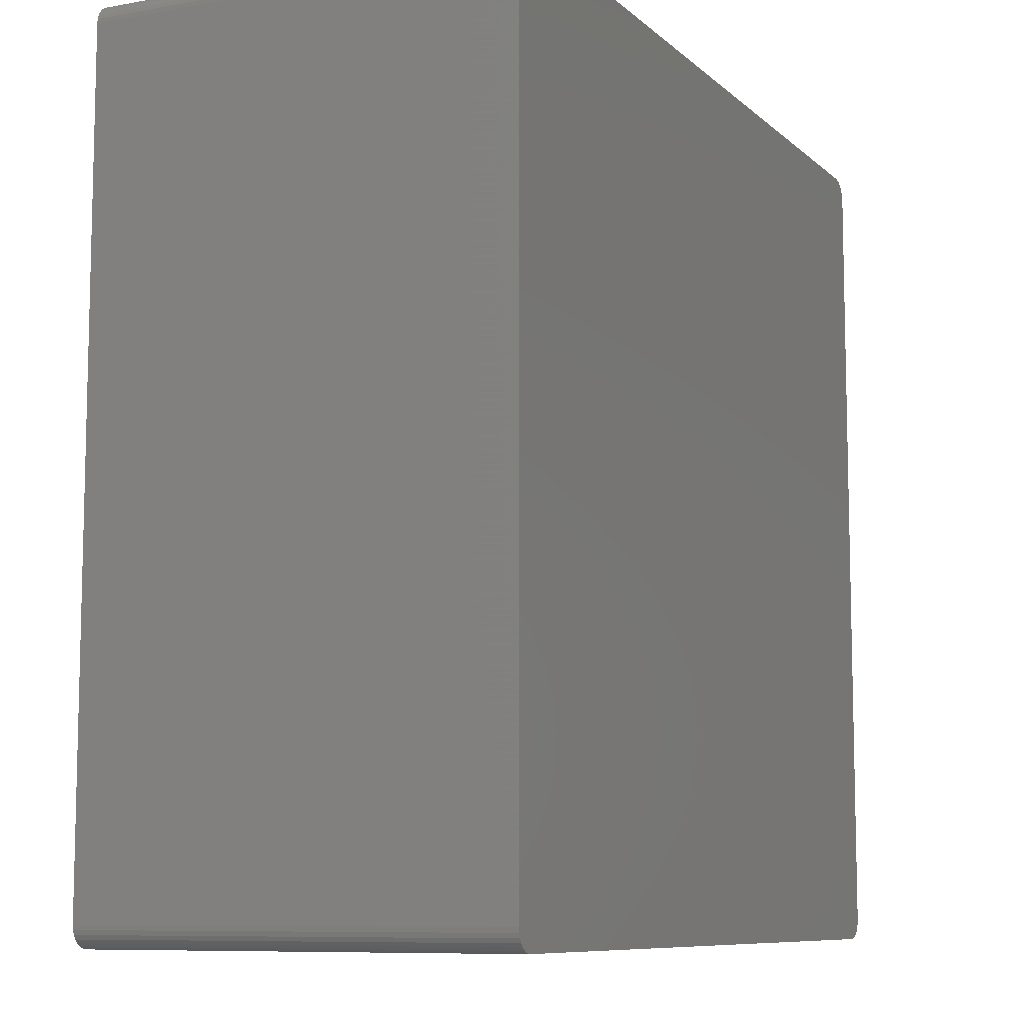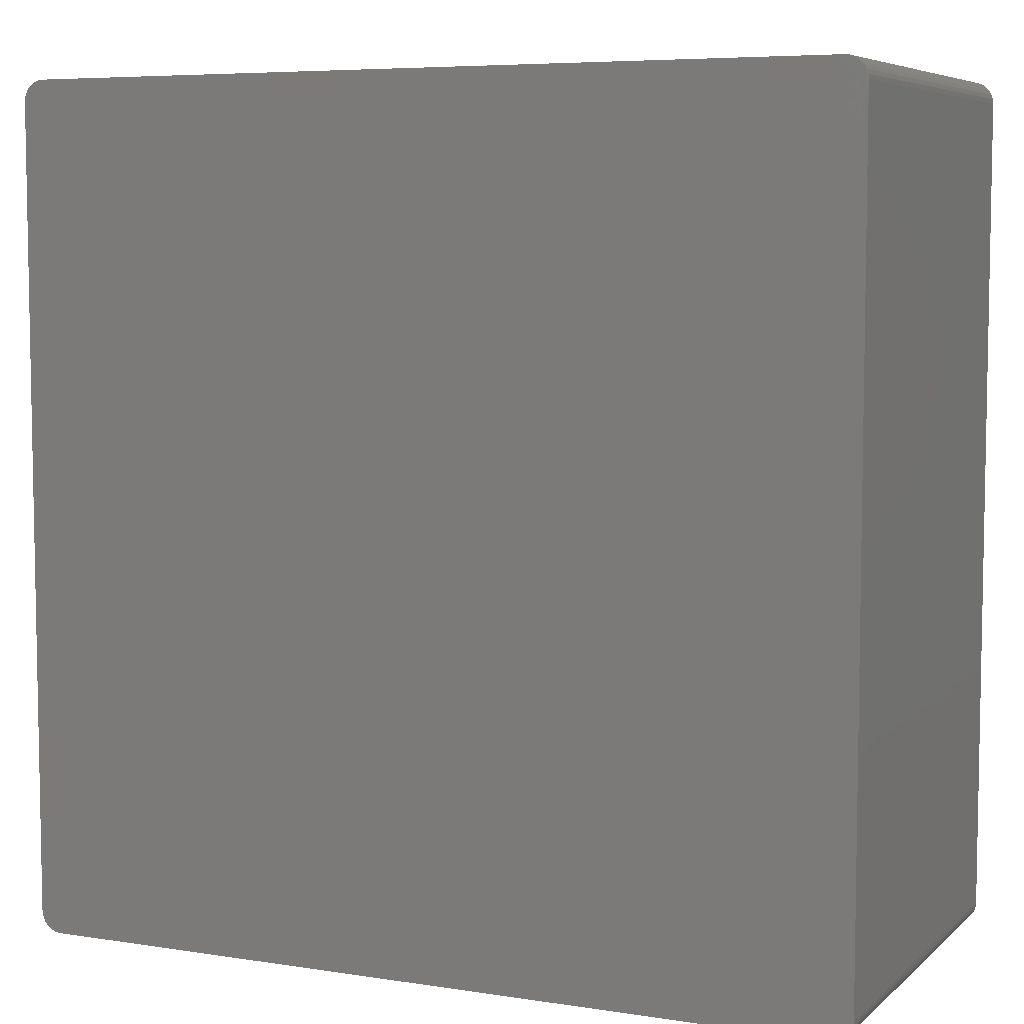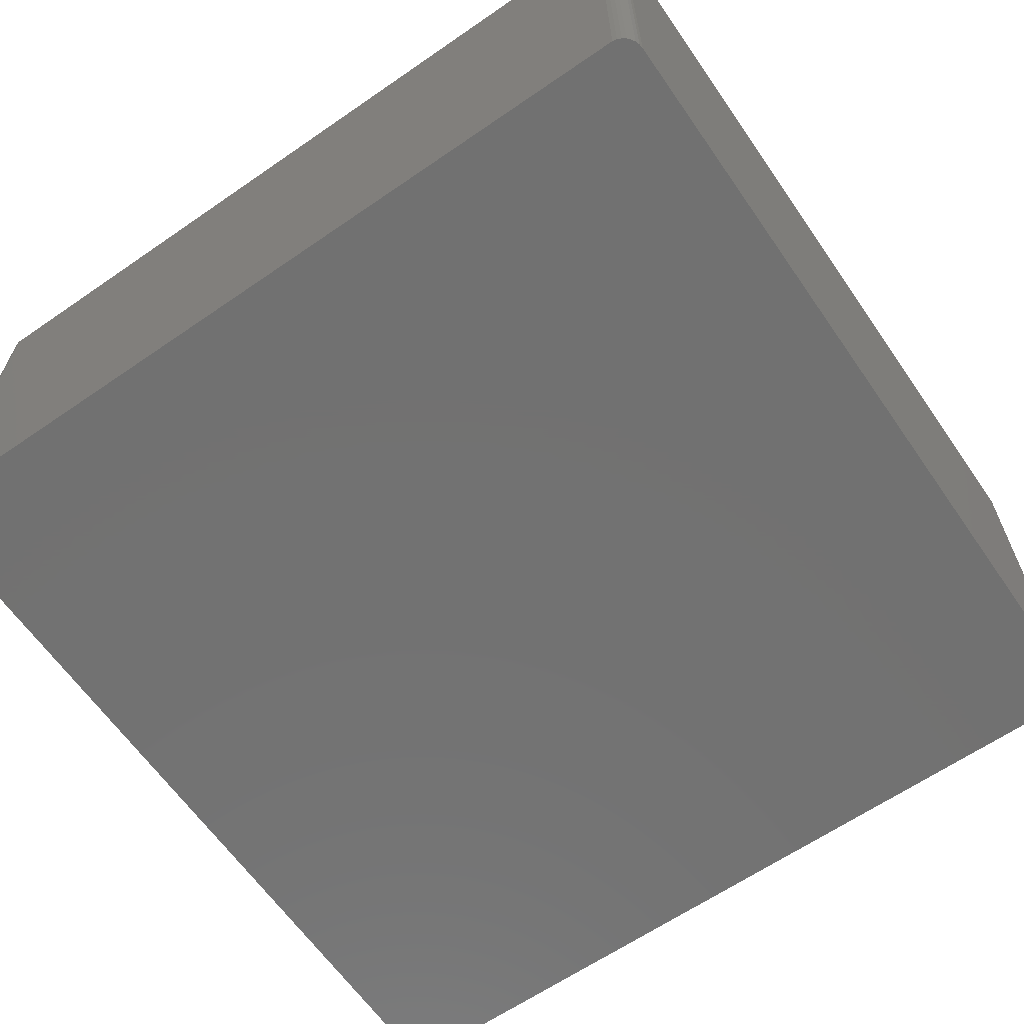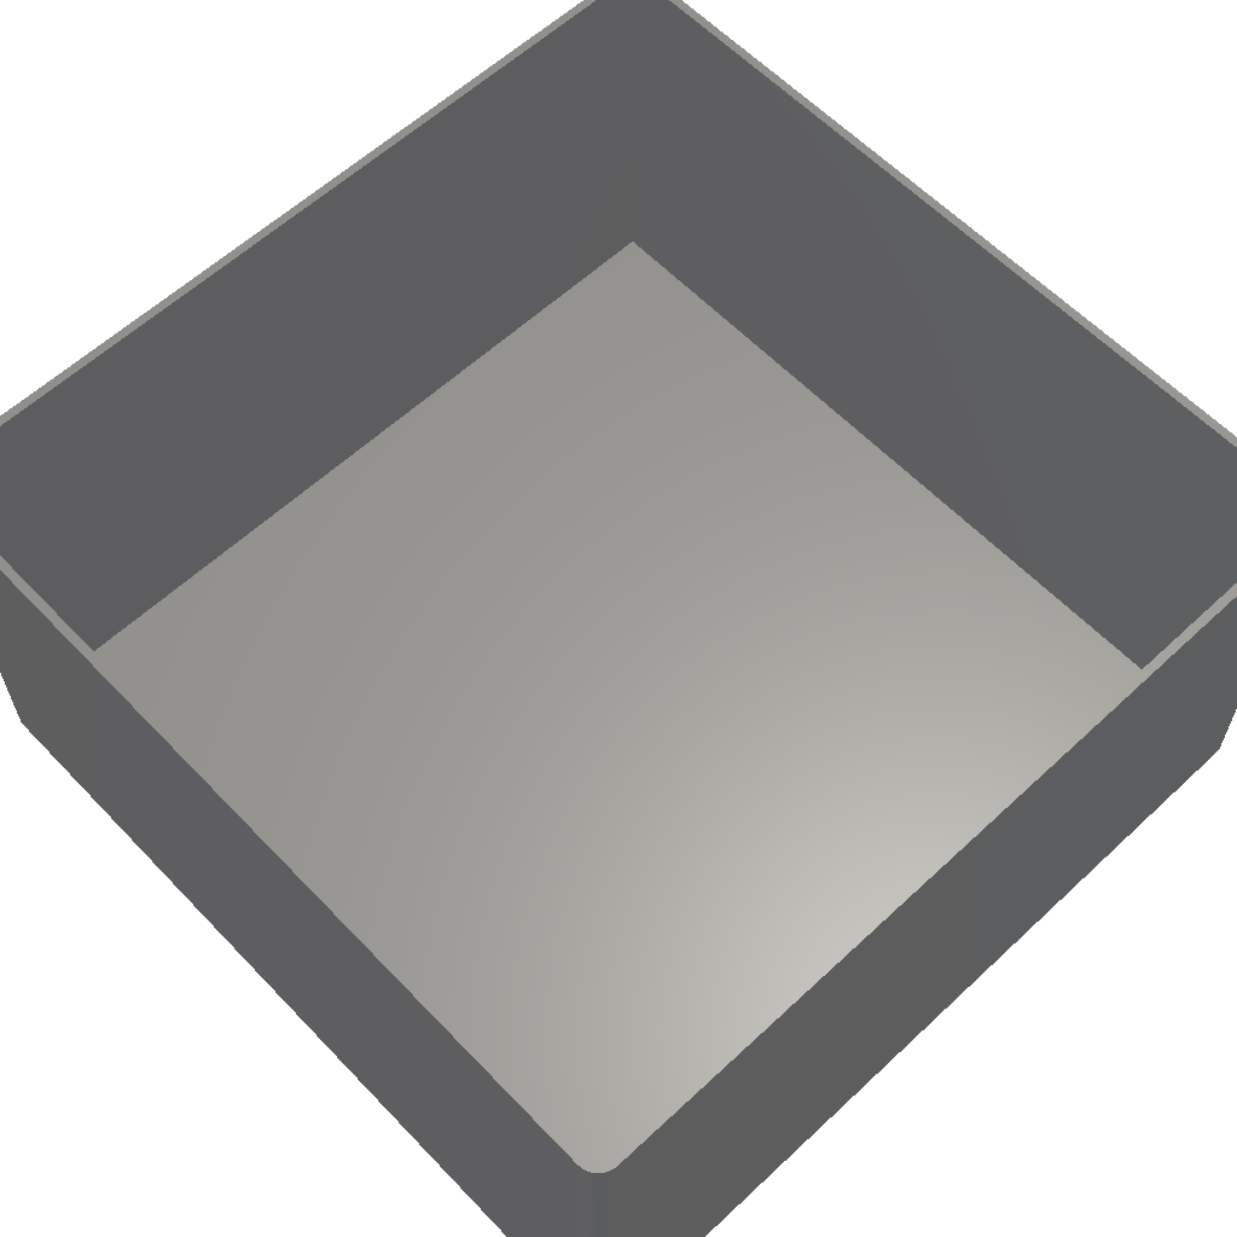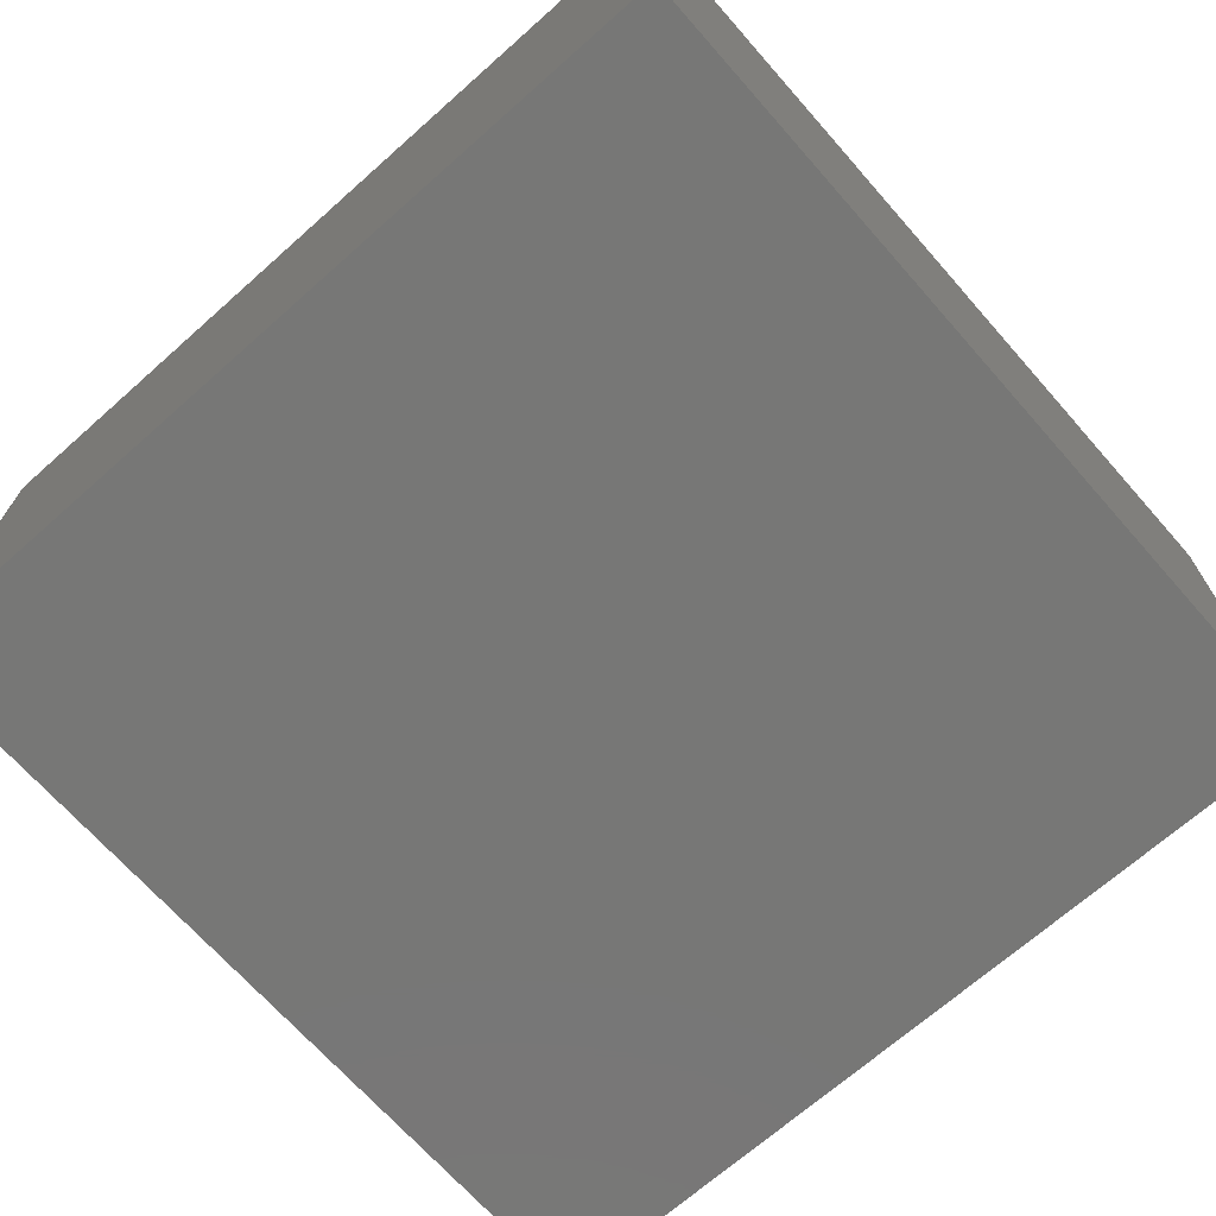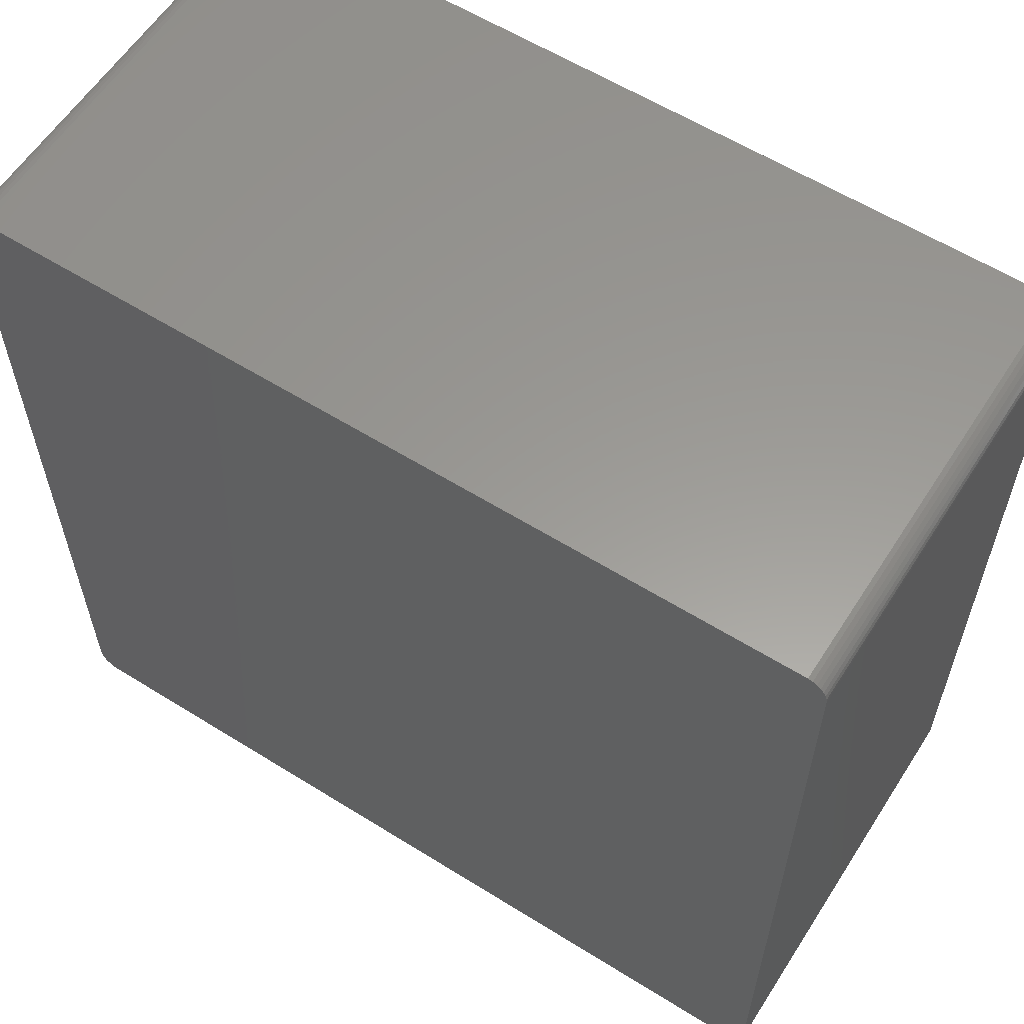
<metadata>
{"format":"stl","ext":"stl","renderer":"f3d","projection":"perspective","resolution":1024,"background":"white","views":[{"elev":-8.9,"azim":115.9,"up":"+Y"},{"elev":6.4,"azim":-155.2,"up":"+Y"},{"elev":-63.7,"azim":-145.2,"up":"+Z"},{"elev":60.4,"azim":-43.5,"up":"+Z"},{"elev":-69.6,"azim":-48.5,"up":"+Z"},{"elev":59.6,"azim":-147.4,"up":"+Y"}]}
</metadata>
<code>
# stl→obj: 72 verts, 140 faces
v 50 -47.5 25
v 50 47.5 -25
v 50 47.5 25
v 50 -47.5 -25
v 47.76 -49.99 -25
v 48.27 -49.88 25
v 47.76 -49.99 25
v 48.27 -49.88 -25
v 47.76 49.99 -25
v -47.76 49.99 25
v 47.76 49.99 25
v -47.76 49.99 -25
v 49.95 -48.02 25
v 49.95 -48.02 -25
v -49.17 -49.36 -25
v -48.75 -49.67 25
v -49.17 -49.36 25
v -48.75 -49.67 -25
v -49.95 -48.02 -25
v -50 -47.5 25
v -50 -47.5 -25
v -49.95 -48.02 25
v 49.78 48.52 25
v 49.52 48.97 -25
v 49.52 48.97 25
v 49.78 48.52 -25
v 48.75 -49.67 25
v 48.75 -49.67 -25
v -48.75 49.67 -25
v -49.17 49.36 25
v -48.75 49.67 25
v -49.17 49.36 -25
v -48.27 -49.88 -25
v -47.76 -49.99 25
v -48.27 -49.88 25
v -47.76 -49.99 -25
v -48.27 49.88 -25
v -48.27 49.88 25
v 49.17 -49.36 25
v 49.17 -49.36 -25
v -49.78 48.52 -25
v -49.52 48.97 25
v -49.52 48.97 -25
v -49.78 48.52 25
v -50 47.5 25
v -50 47.5 -25
v -49.95 48.02 25
v -49.95 48.02 -25
v 48.75 49.67 -25
v 48.27 49.88 25
v 48.75 49.67 25
v 48.27 49.88 -25
v -49.52 -48.97 25
v -49.52 -48.97 -25
v -49.78 -48.52 25
v -49.78 -48.52 -25
v 49 49 25
v 49.95 48.02 25
v 49 -49 25
v 49.17 49.36 25
v 49.78 -48.52 25
v 49.52 -48.97 25
v -49 49 25
v -49 -49 25
v 49.78 -48.52 -25
v 49.17 49.36 -25
v 49.52 -48.97 -25
v 49.95 48.02 -25
v 49 -49 -24
v 49 49 -24
v -49 49 -24
v -49 -49 -24
f 1 2 3
f 2 1 4
f 5 6 7
f 6 5 8
f 9 10 11
f 10 9 12
f 13 4 1
f 4 13 14
f 15 16 17
f 16 15 18
f 19 20 21
f 20 19 22
f 23 24 25
f 24 23 26
f 8 27 6
f 27 8 28
f 29 30 31
f 30 29 32
f 33 34 35
f 34 33 36
f 37 31 38
f 31 37 29
f 28 39 27
f 39 28 40
f 18 35 16
f 35 18 33
f 41 42 43
f 42 41 44
f 36 7 34
f 7 36 5
f 21 45 46
f 45 21 20
f 46 47 48
f 47 46 45
f 49 50 51
f 50 49 52
f 15 53 54
f 53 15 17
f 48 44 41
f 44 48 47
f 12 38 10
f 38 12 37
f 54 55 56
f 55 54 53
f 57 3 58
f 3 57 1
f 57 58 23
f 59 1 57
f 57 23 25
f 1 59 13
f 57 25 60
f 13 59 61
f 61 59 62
f 51 57 60
f 50 57 51
f 11 57 50
f 10 57 11
f 63 10 38
f 63 38 31
f 10 63 57
f 42 63 30
f 30 63 31
f 62 59 39
f 59 27 39
f 59 6 27
f 59 7 6
f 59 34 7
f 64 34 59
f 34 64 35
f 35 64 16
f 64 17 16
f 63 45 64
f 44 63 42
f 20 64 45
f 47 63 44
f 22 64 20
f 63 47 45
f 64 53 17
f 64 55 53
f 64 22 55
f 61 14 13
f 14 61 65
f 25 66 60
f 66 25 24
f 62 65 61
f 65 62 67
f 66 51 60
f 51 66 49
f 52 11 50
f 11 52 9
f 39 67 62
f 67 39 40
f 43 30 32
f 30 43 42
f 56 22 19
f 22 56 55
f 5 4 14
f 21 4 5
f 5 14 65
f 4 21 2
f 5 65 67
f 2 9 68
f 5 67 40
f 68 9 26
f 5 40 28
f 26 9 24
f 5 28 8
f 24 9 66
f 66 9 49
f 49 9 52
f 21 5 36
f 46 2 21
f 21 36 33
f 2 46 9
f 21 33 18
f 9 46 12
f 21 18 15
f 12 46 37
f 21 15 54
f 37 46 29
f 21 54 56
f 29 46 32
f 21 56 19
f 32 46 43
f 43 46 41
f 41 46 48
f 58 26 23
f 26 58 68
f 3 68 58
f 68 3 2
f 69 57 70
f 57 69 59
f 71 69 70
f 69 71 72
f 64 71 63
f 71 64 72
f 71 57 63
f 57 71 70
f 69 64 59
f 64 69 72

</code>
